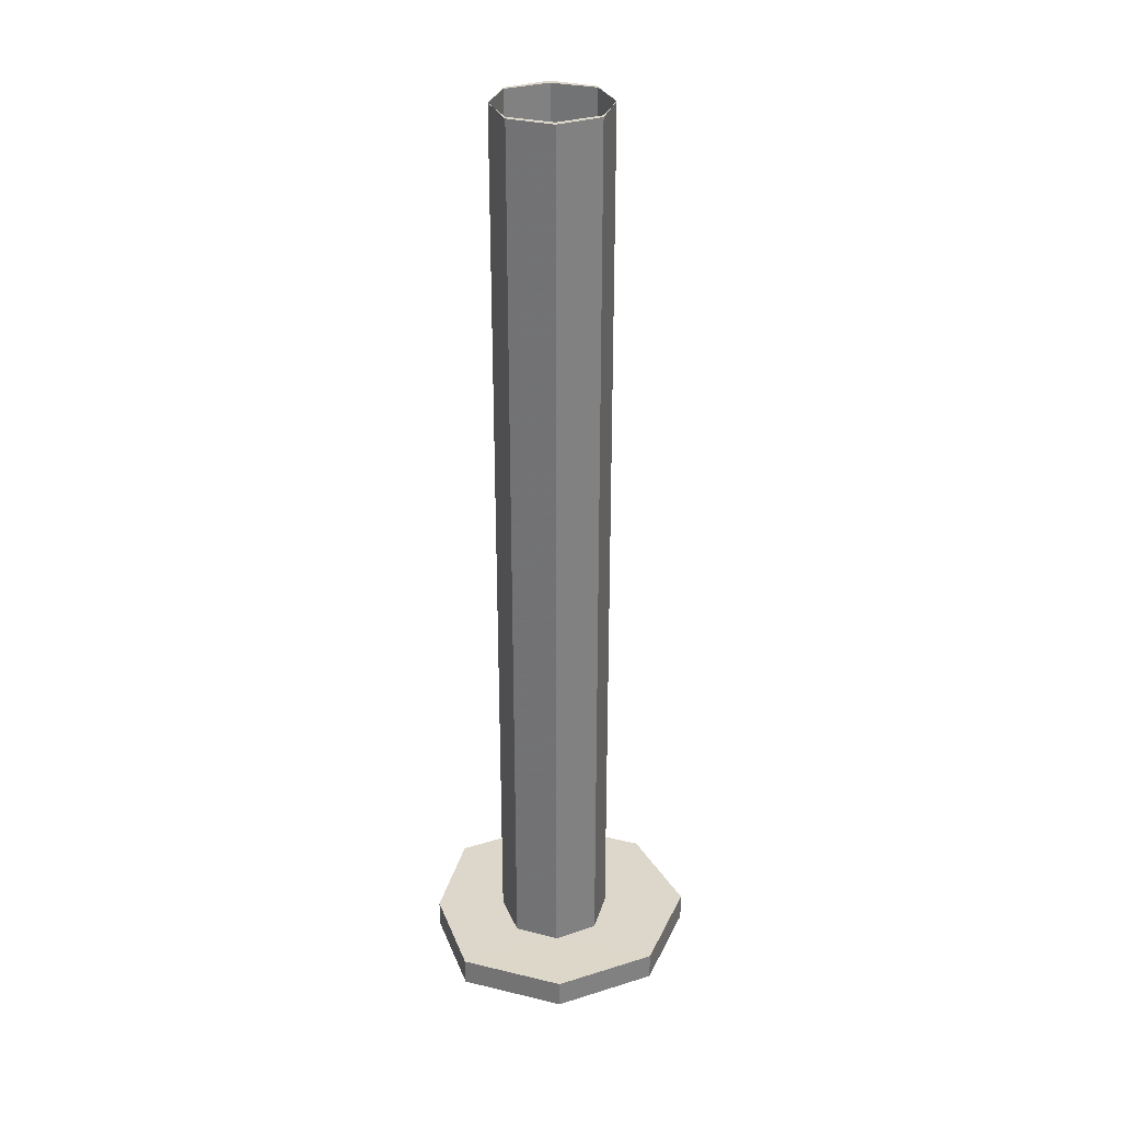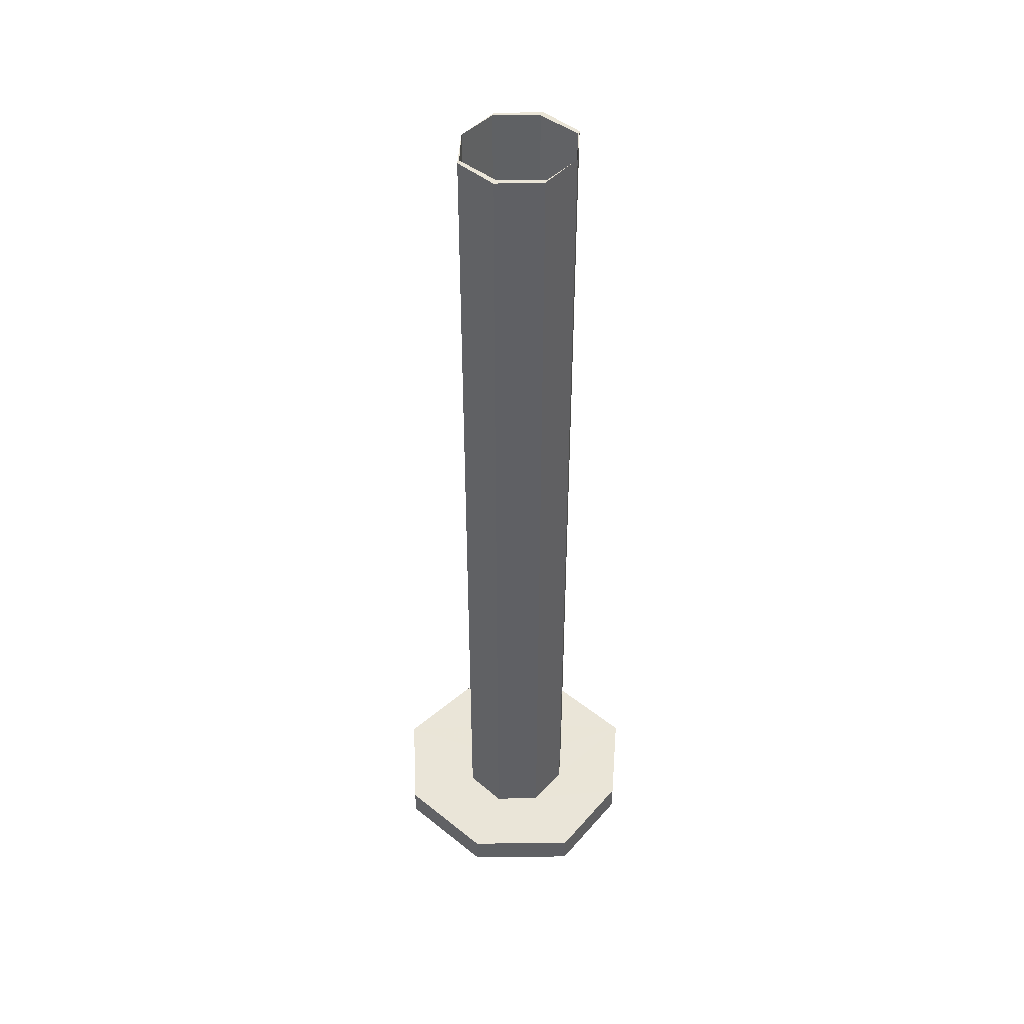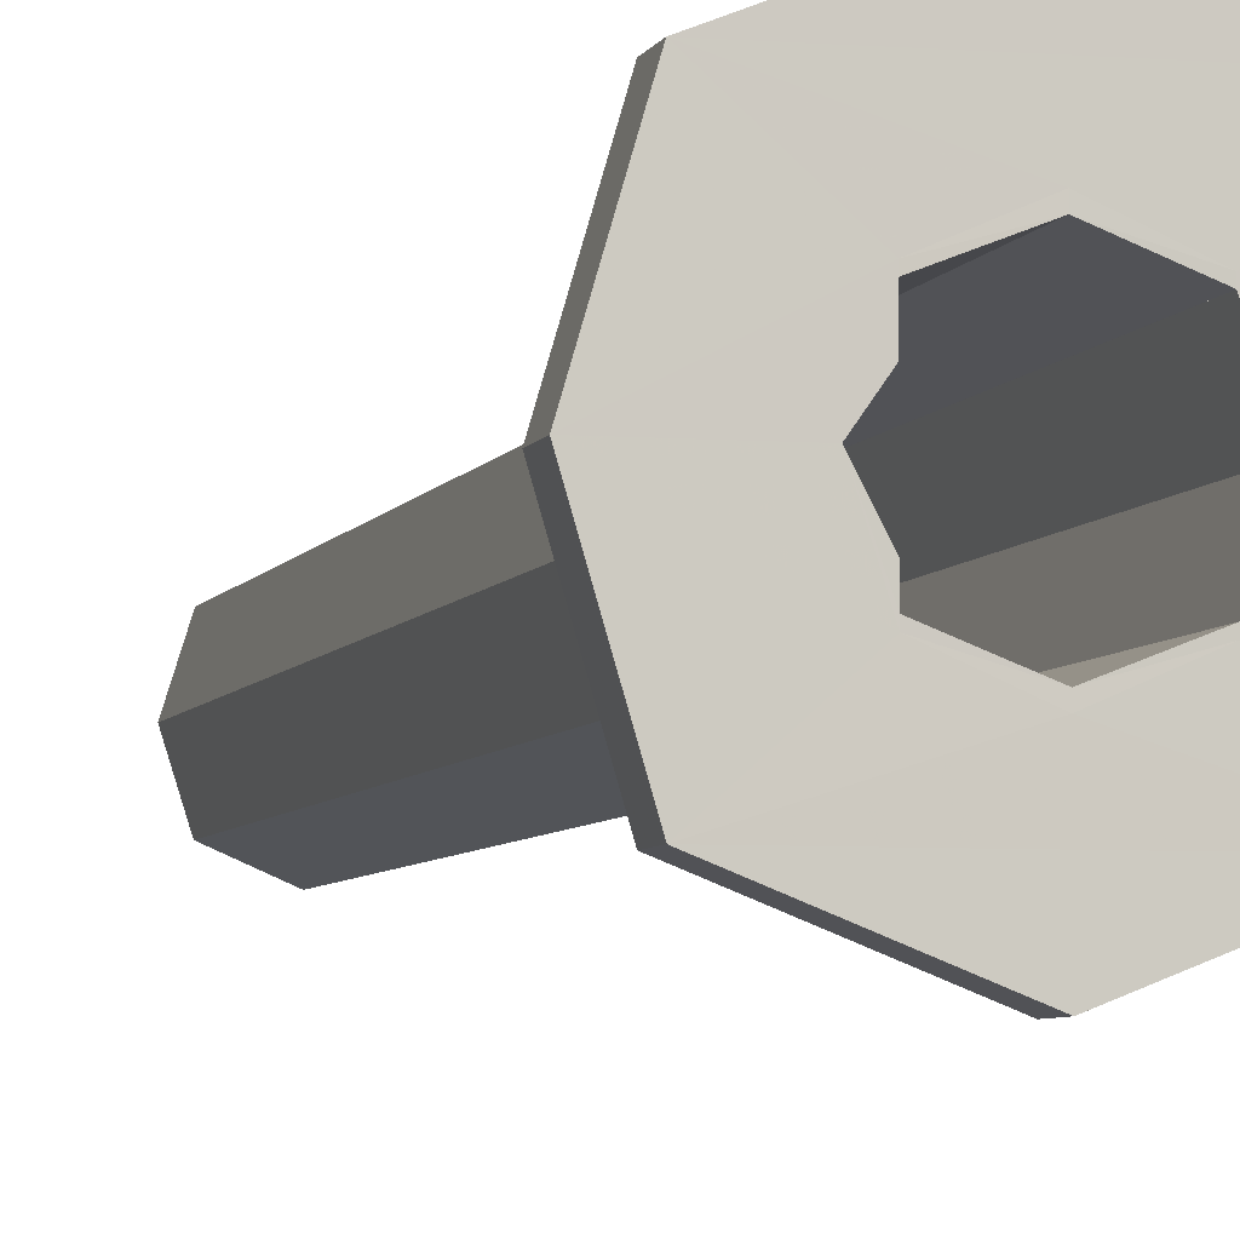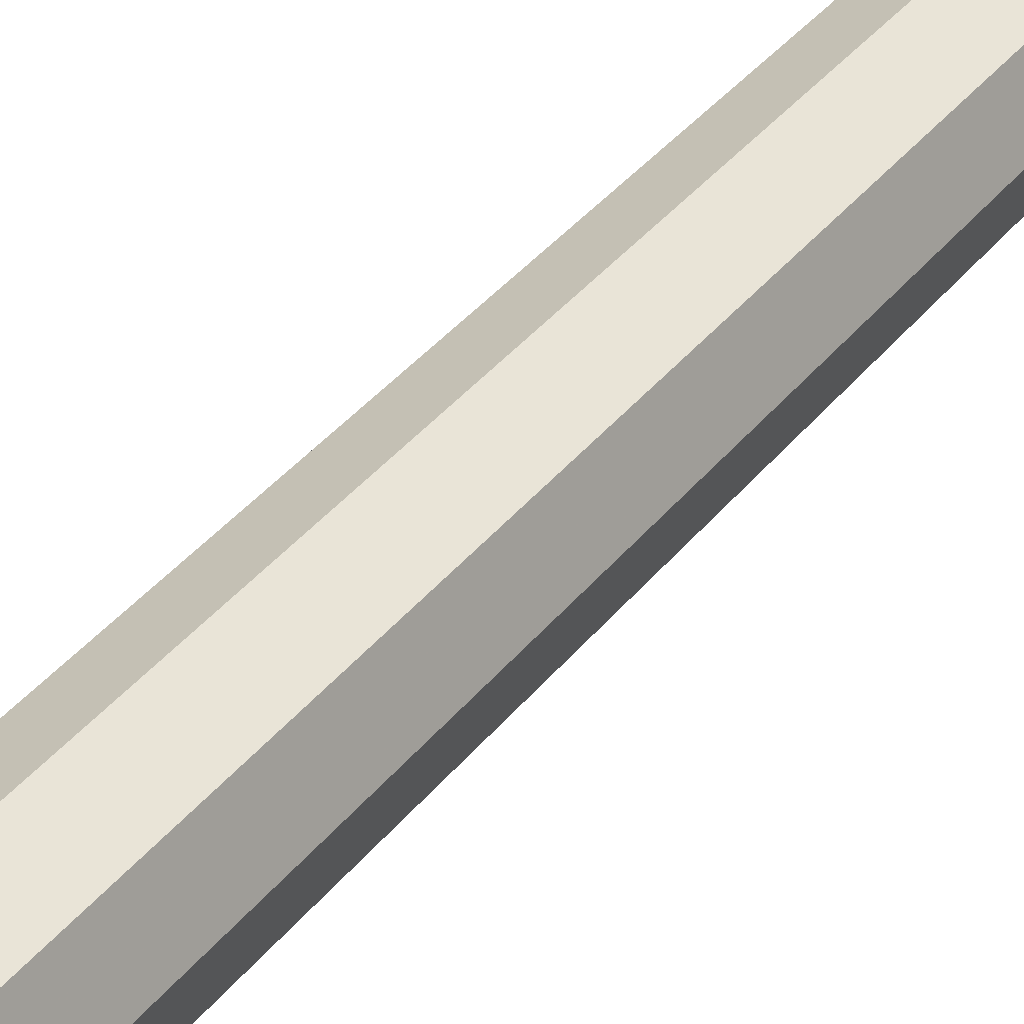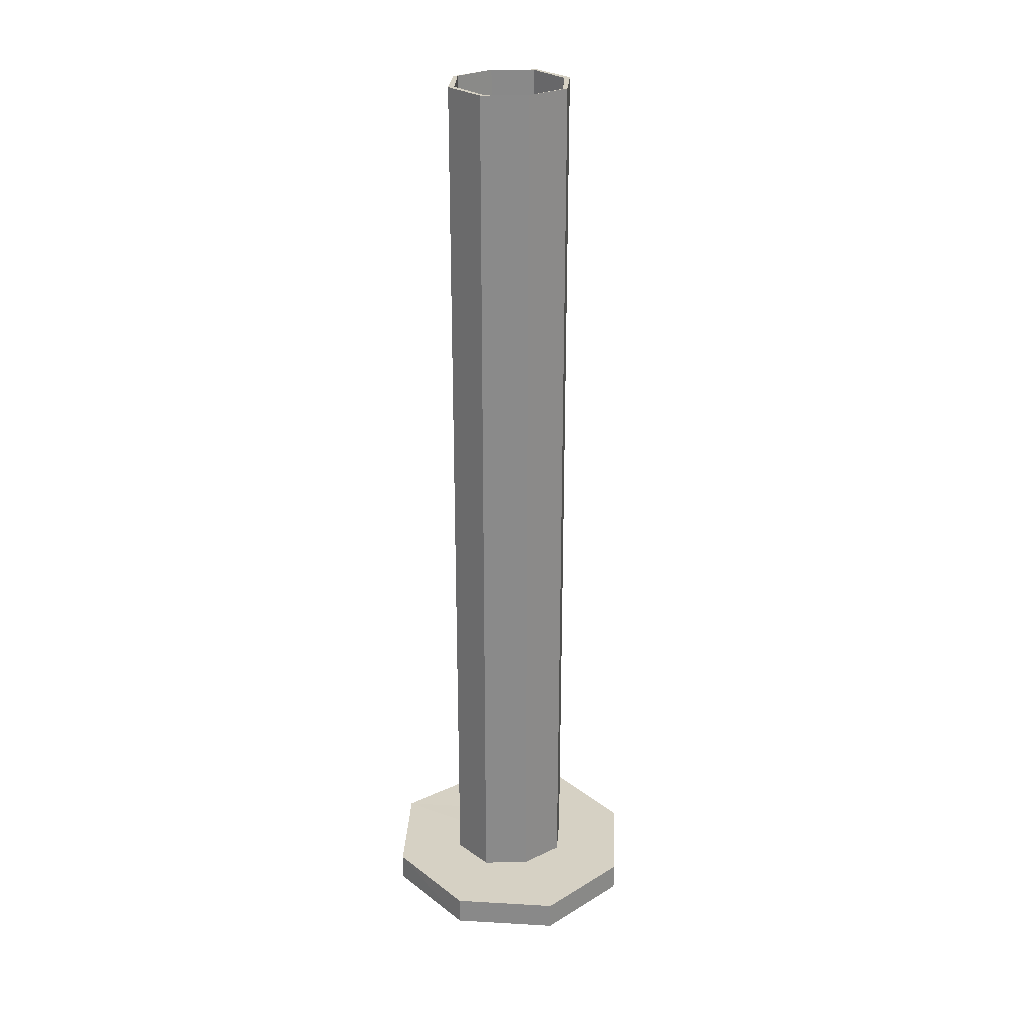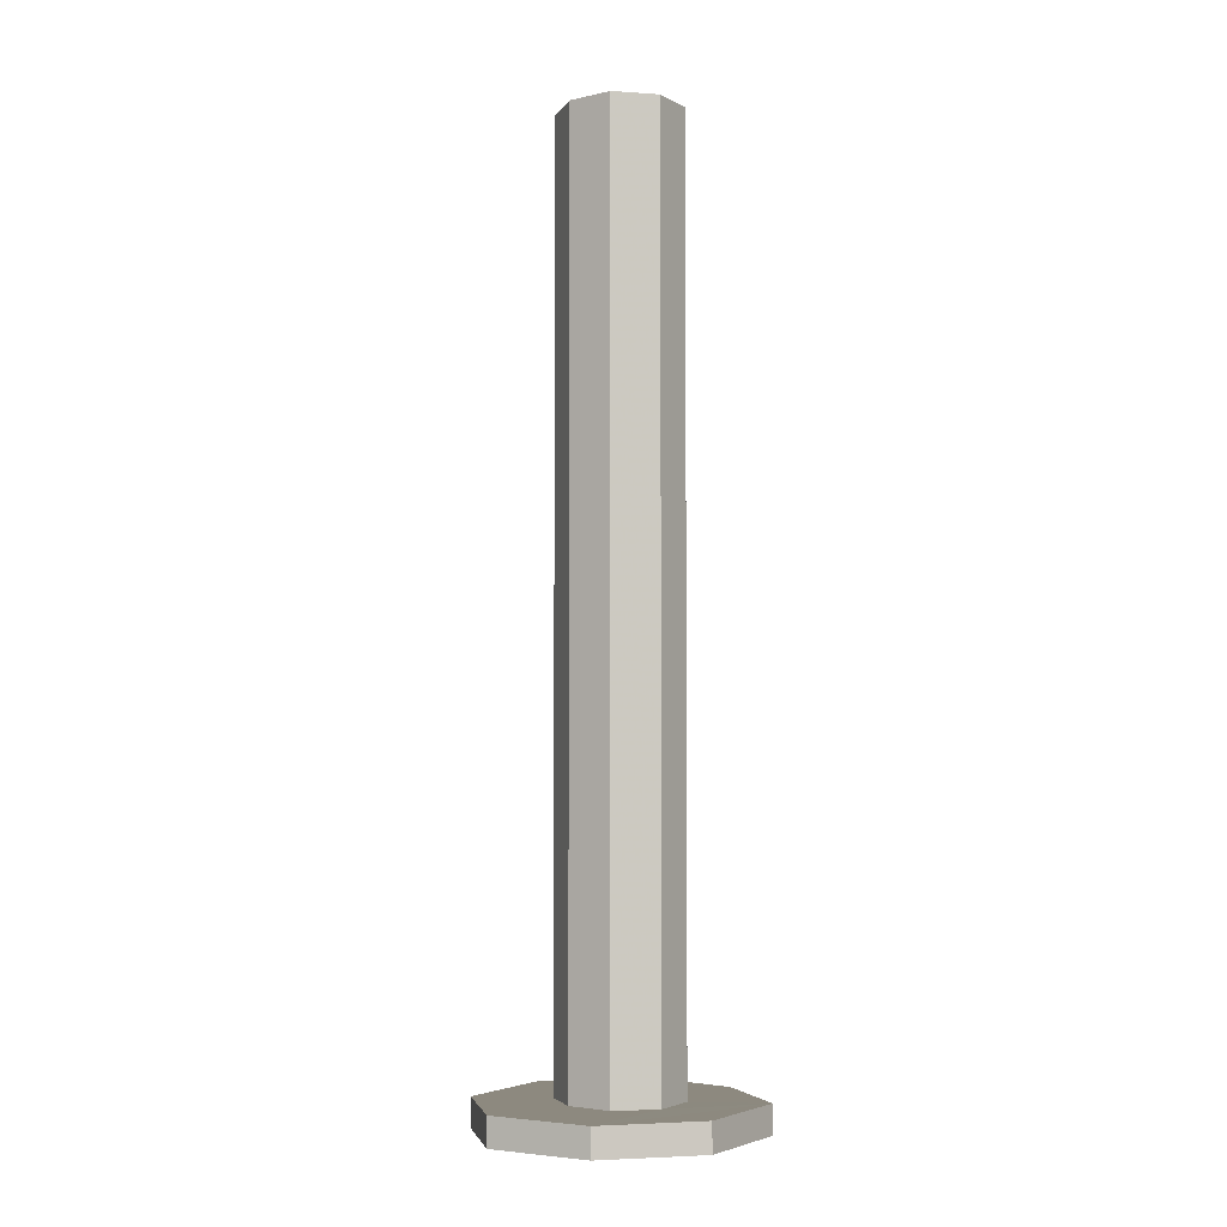
<metadata>
{"format":"obj","ext":"obj","renderer":"f3d","projection":"perspective","resolution":1024,"background":"white","views":[{"elev":30.6,"azim":-2.5,"up":"+Y"},{"elev":44.5,"azim":-158.8,"up":"+Y"},{"elev":-5.1,"azim":-14.1,"up":"+Z"},{"elev":34.8,"azim":31.8,"up":"+Z"},{"elev":26.7,"azim":71.0,"up":"+Y"},{"elev":-3.7,"azim":144.4,"up":"+Y"}]}
</metadata>
<code>
o 12618
v 2242 1877 10.03
v 2242 1877 10.03
v 2242 1877 10.01
v 2242 1877 10.1
v 2242 1877 10.1
v 2242 1877 10.01
v 2242 1877 10.03
v 2242 1877 10.03
v 2242 1877 10.01
v 2242 1877 10.17
v 2242 1877 10.17
v 2242 1877 10.03
v 2242 1877 10.06
v 2242 1878 10.07
v 2242 1878 10.06
v 2242 1878 10.07
v 2242 1878 10.1
v 2242 1878 10.07
v 2242 1878 10.06
v 2242 1878 10.07
v 2242 1878 10.06
v 2242 1877 10.07
v 2242 1878 10.07
v 2242 1878 10.06
v 2242 1877 10.1
v 2242 1878 10.13
v 2242 1878 10.13
v 2242 1878 10.14
v 2242 1878 10.1
v 2242 1878 10.07
v 2242 1878 10.07
v 2242 1877 10.1
v 2242 1877 10.07
v 2242 1877 10.1
v 2242 1877 10.13
v 2242 1878 10.1
v 2242 1877 10.1
v 2242 1877 10.17
v 2242 1877 10.14
v 2242 1877 10.06
v 2242 1877 10.07
v 2242 1877 10.14
v 2242 1878 10.13
v 2242 1878 10.14
v 2242 1877 10.07
v 2242 1878 10.06
v 2242 1877 10.1
v 2242 1877 10.13
v 2242 1877 10.14
v 2242 1878 10.13
v 2242 1877 10.13
v 2242 1878 10.14
v 2242 1877 10.1
v 2242 1877 10.13
v 2242 1877 10.19
v 2242 1877 10.17
v 2242 1877 10.17
v 2242 1877 10.19
v 2242 1877 10.17
v 2242 1877 10.19
v 2242 1877 10.1
v 2242 1877 10.1
v 2242 1877 10.03
v 2242 1877 10.07
v 2242 1877 10.1
v 2242 1877 10.03
v 2242 1877 10.1
v 2242 1877 10.03
v 2242 1877 10.01
v 2242 1877 10.17
v 2242 1877 10.17
v 2242 1877 10.01
v 2242 1877 10.03
v 2242 1877 10.03
v 2242 1877 10.01
v 2242 1877 10.07
v 2242 1877 10.1
v 2242 1877 10.13
v 2242 1877 10.17
v 2242 1877 10.19
v 2242 1877 10.17
v 2242 1877 10.19
v 2242 1878 10.1
v 2242 1878 10.13
v 2242 1877 10.17
v 2242 1877 10.19
v 2242 1878 10.13
v 2242 1878 10.14
v 2242 1878 10.1
v 2242 1878 10.13
v 2242 1878 10.13
v 2242 1878 10.14
v 2242 1877 10.13
v 2242 1877 10.14
v 2242 1878 10.1
v 2242 1878 10.07
v 2242 1878 10.07
v 2242 1878 10.13
v 2242 1878 10.1
v 2242 1878 10.13
v 2242 1878 10.14
v 2242 1877 10.13
v 2242 1878 10.13
v 2242 1877 10.14
v 2242 1878 10.06
v 2242 1878 10.07
v 2242 1877 10.06
v 2242 1877 10.07
v 2242 1877 10.06
v 2242 1877 10.1
v 2242 1878 10.07
v 2242 1877 10.07
v 2242 1877 10.1
v 2242 1877 10.13
v 2242 1877 10.13
v 2242 1878 10.13
v 2242 1877 10.13
v 2242 1877 10.13
v 2242 1877 10.1
v 2242 1877 10.14
v 2242 1877 10.17
v 2242 1877 10.13
v 2242 1877 10.13
v 2242 1877 10.14
v 2242 1877 10.1
v 2242 1877 10.11
v 2242 1877 10.1
v 2242 1877 10.07
v 2242 1877 10.1
v 2242 1877 10.1
v 2242 1877 10.07
v 2242 1877 10.1
v 2242 1877 10.1
v 2242 1877 10.03
v 2242 1877 10.11
v 2242 1877 10.1
v 2242 1877 10.06
v 2242 1877 10.03
v 2242 1877 10.06
v 2242 1877 10.07
v 2242 1877 10.1
v 2242 1877 10.08
v 2242 1877 10.07
v 2242 1877 10.06
v 2242 1877 10.07
v 2242 1877 10.08
v 2242 1877 10.08
v 2242 1877 10.07
v 2242 1878 10.07
v 2242 1878 10.13
v 2242 1877 10.11
v 2242 1878 10.1
v 2242 1877 10.07
v 2242 1877 10.1
f 1 2 3
f 4 2 5
f 6 7 1
f 8 9 6
f 10 5 11
f 7 12 13
f 14 13 15
f 14 16 17
f 18 19 16
f 20 21 15
f 15 22 20
f 21 23 24
f 25 23 17
f 25 26 17
f 27 26 28
f 22 29 30
f 31 32 17
f 18 32 33
f 34 33 32
f 34 32 35
f 36 35 37
f 38 35 39
f 40 18 41
f 41 7 40
f 38 42 10
f 43 42 44
f 40 12 45
f 45 46 40
f 45 4 47
f 47 10 48
f 48 10 49
f 49 50 48
f 51 52 49
f 50 53 54
f 55 10 56
f 57 58 55
f 56 59 60
f 34 59 61
f 62 61 59
f 7 61 63
f 64 63 61
f 64 65 62
f 65 66 67
f 68 66 69
f 70 67 71
f 72 73 68
f 74 75 72
f 74 76 77
f 77 78 79
f 80 70 79
f 81 82 80
f 78 83 84
f 79 85 86
f 44 78 87
f 87 88 44
f 89 90 87
f 88 91 92
f 93 88 94
f 47 91 95
f 47 96 95
f 97 30 95
f 98 53 95
f 99 100 98
f 98 50 101
f 101 102 98
f 103 104 101
f 105 106 97
f 97 107 105
f 105 108 31
f 109 108 21
f 108 110 111
f 110 112 113
f 114 113 115
f 62 114 110
f 110 114 116
f 94 116 117
f 117 118 94
f 119 118 117
f 62 70 118
f 118 70 120
f 121 120 70
f 104 118 120
f 121 122 120
f 122 104 120
f 122 123 124
f 125 126 122
f 127 122 56
f 8 128 127
f 129 130 122
f 129 128 130
f 128 131 130
f 129 85 132
f 133 132 85
f 22 134 132
f 73 132 134
f 133 135 136
f 128 73 137
f 73 138 137
f 137 138 64
f 107 128 137
f 64 107 137
f 128 139 140
f 141 140 142
f 143 64 119
f 144 64 143
f 143 109 144
f 145 146 140
f 147 145 141
f 144 145 148
f 145 107 149
f 133 145 149
f 130 145 133
f 102 133 150
f 151 133 102
f 152 153 154

</code>
